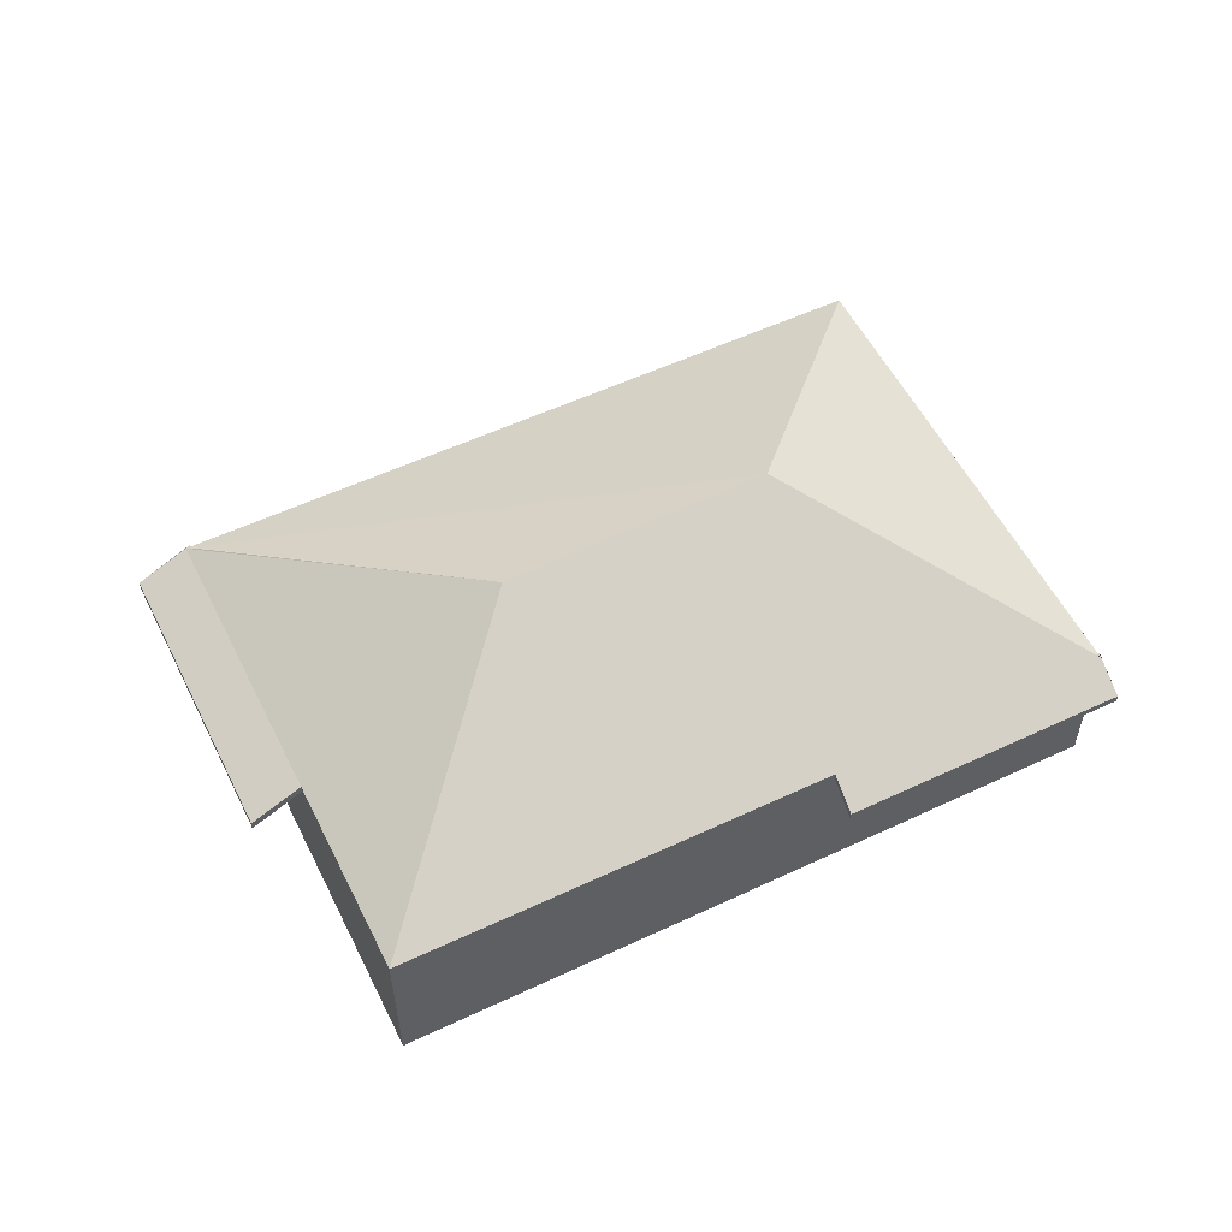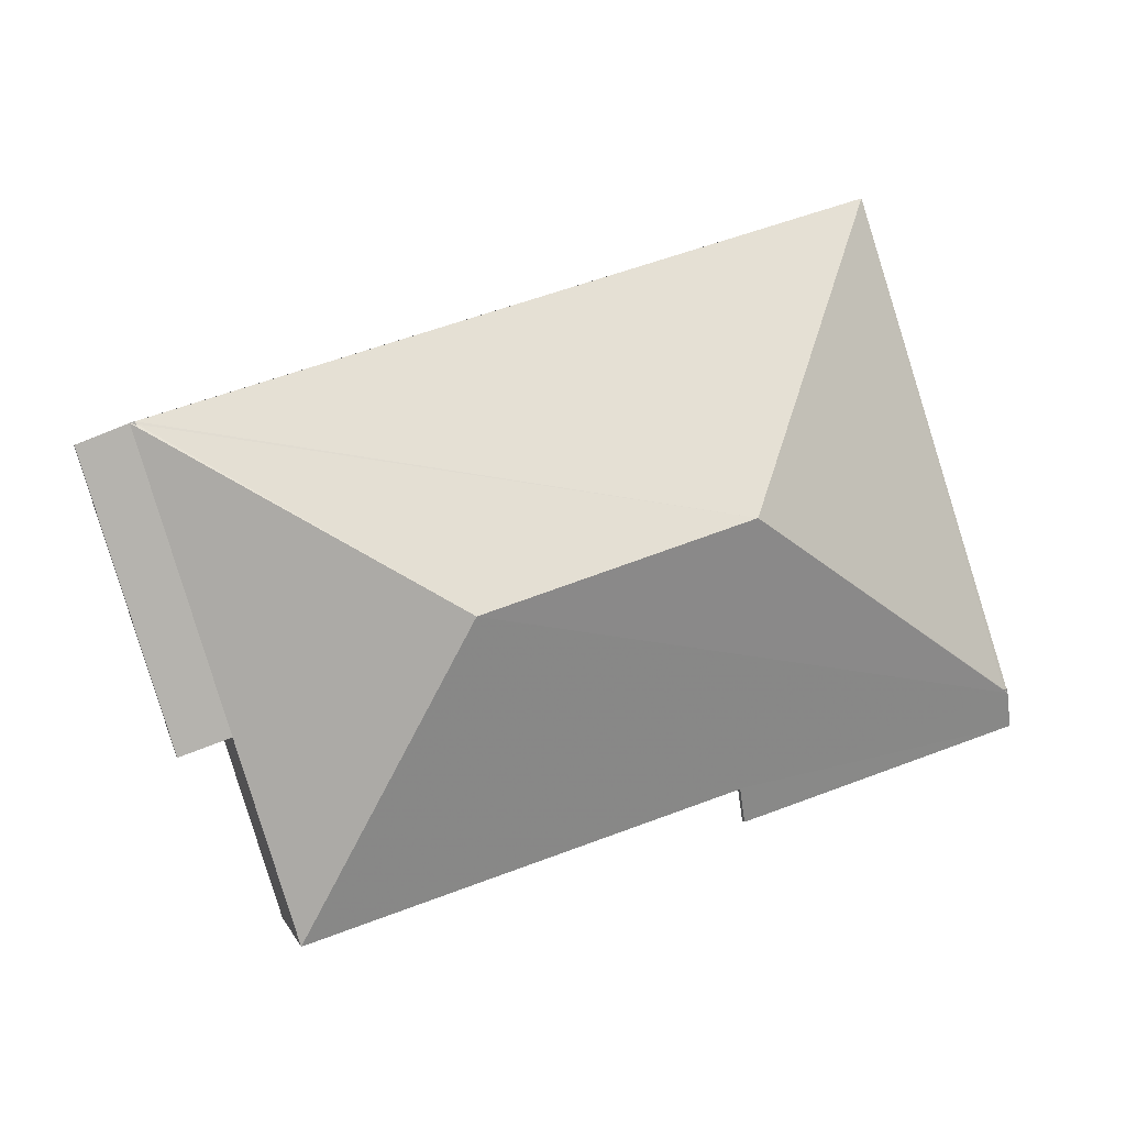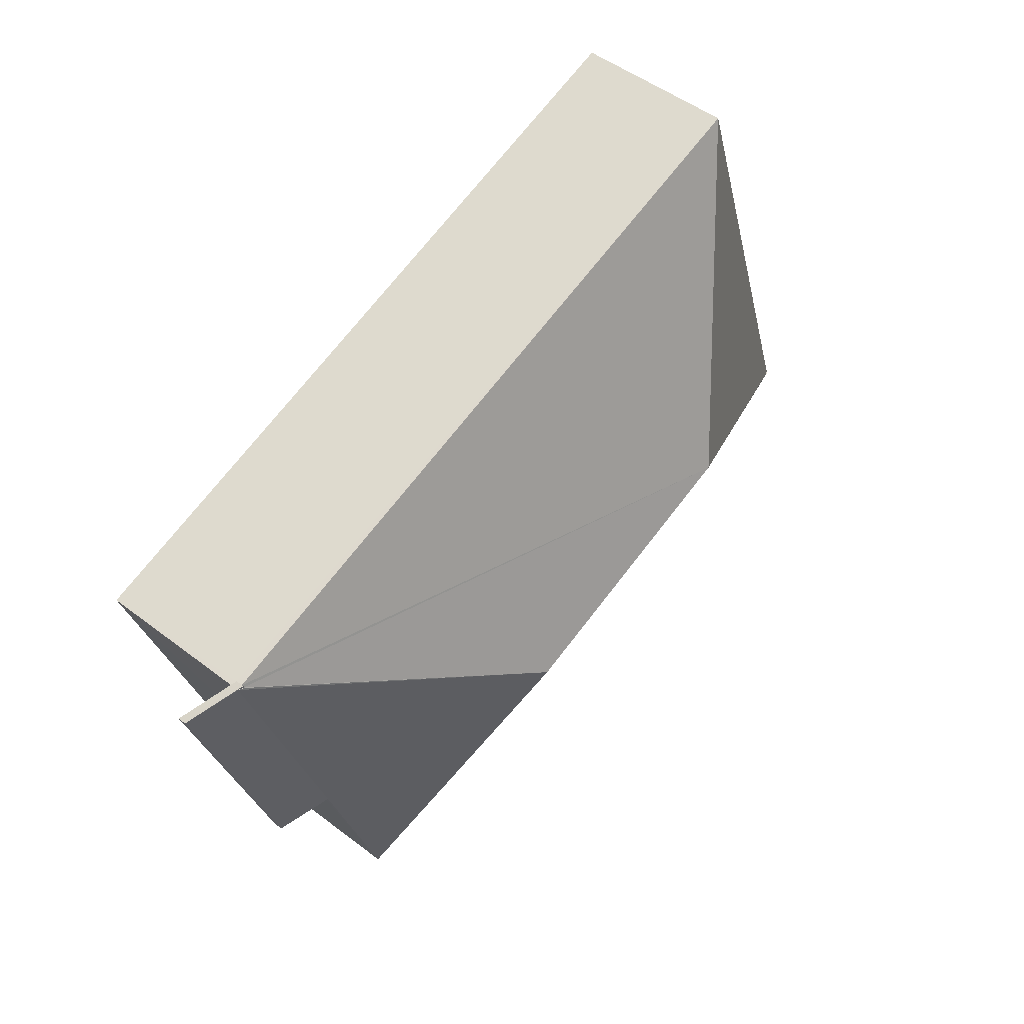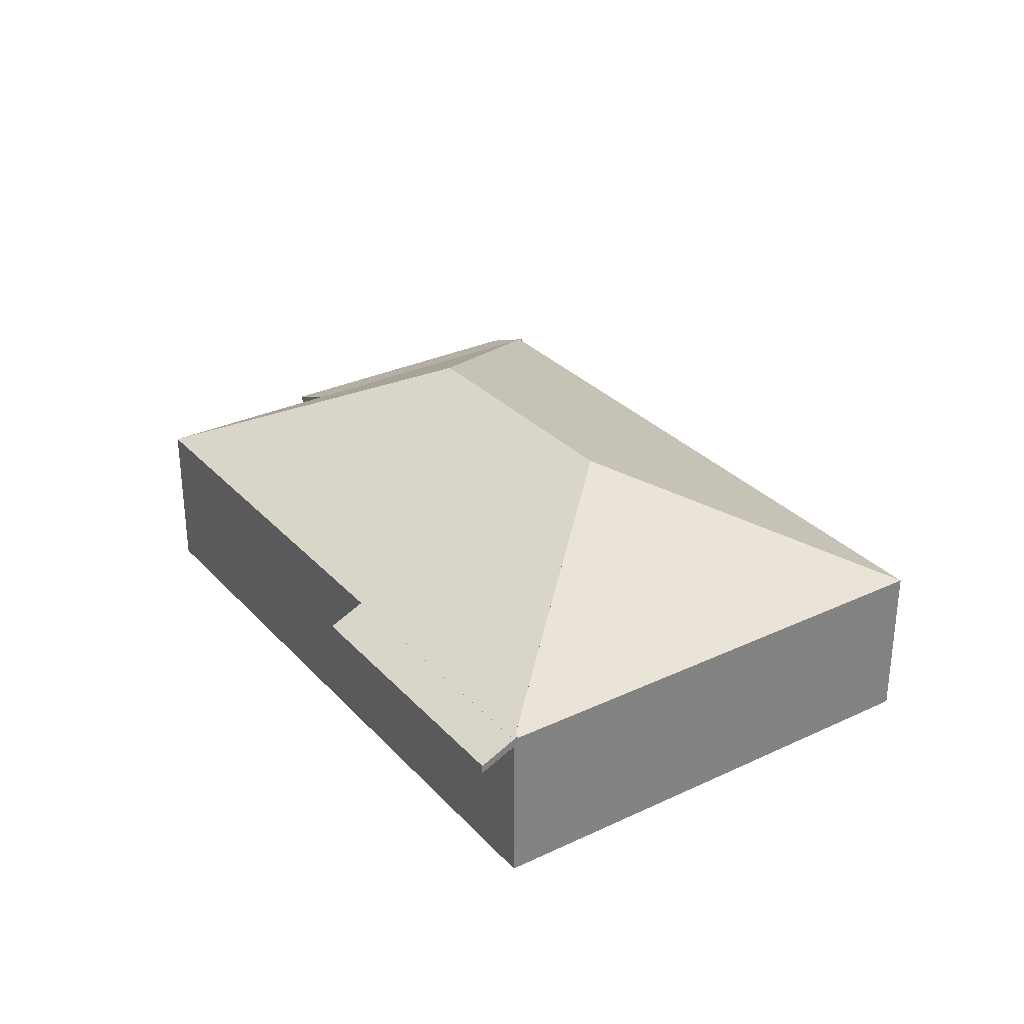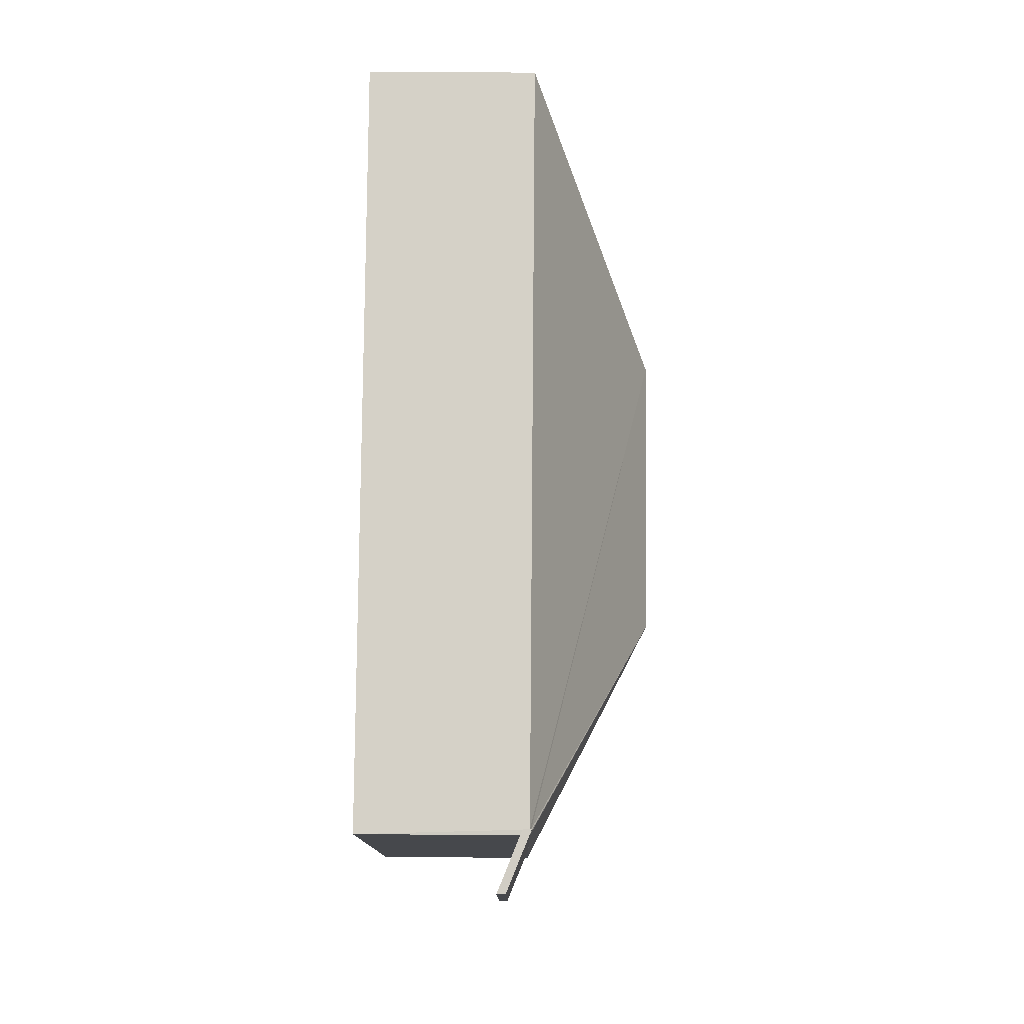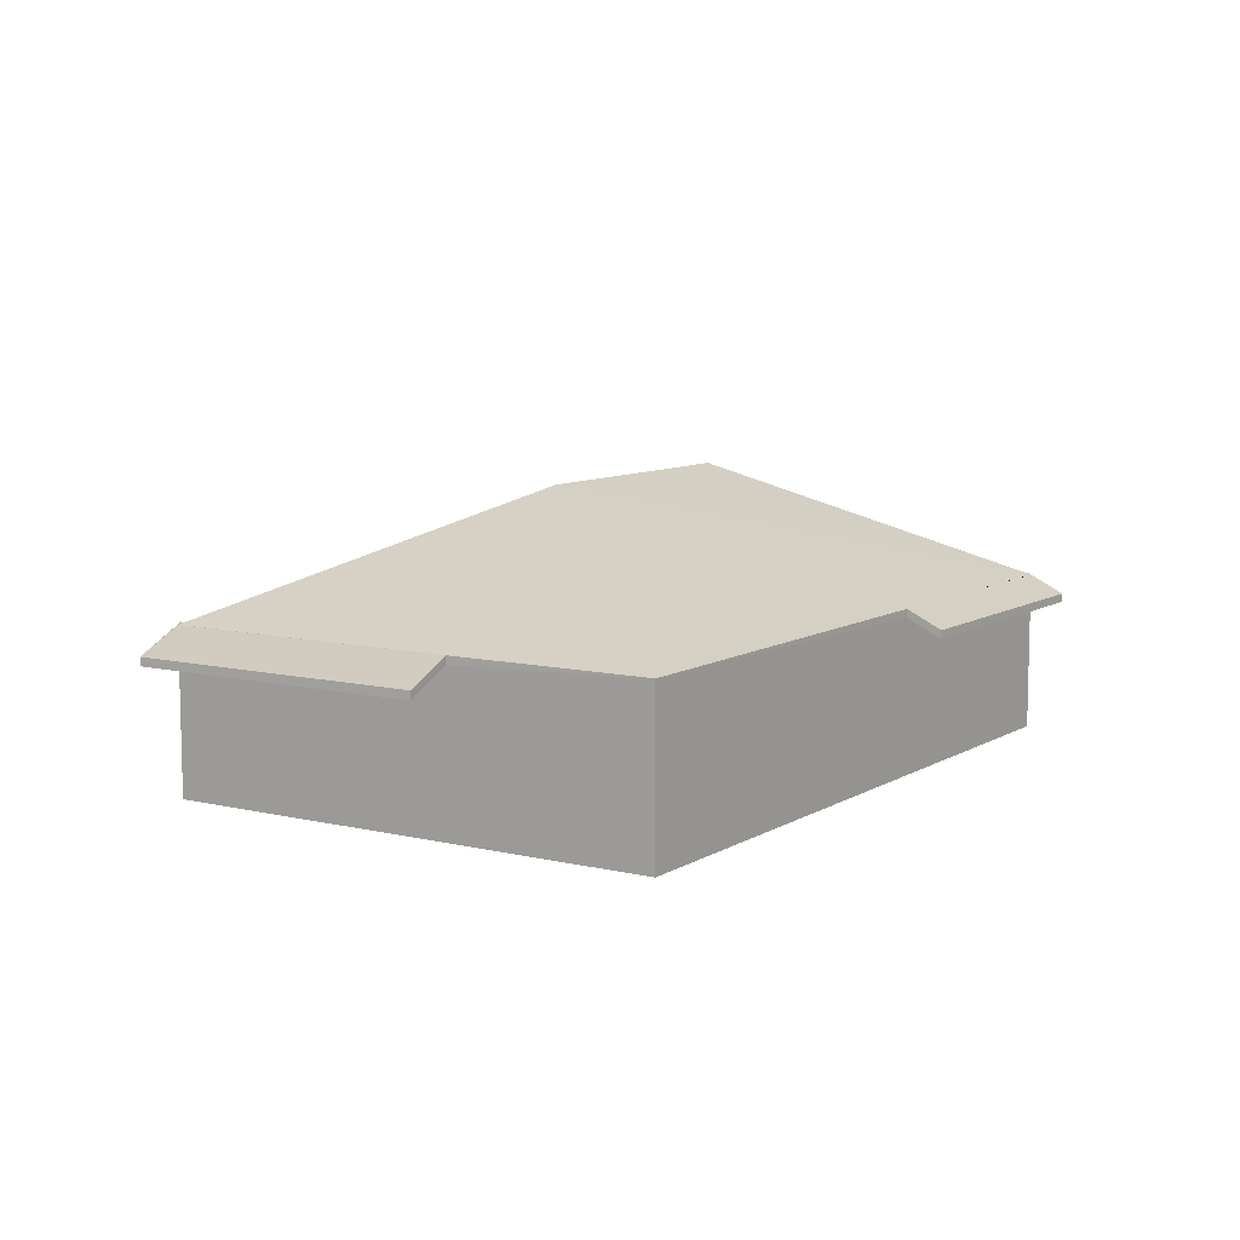
<metadata>
{"format":"obj","ext":"obj","renderer":"f3d","projection":"perspective","resolution":1024,"background":"white","views":[{"elev":55.5,"azim":-8.6,"up":"+Z"},{"elev":1.3,"azim":-12.9,"up":"+Y"},{"elev":49.5,"azim":-49.7,"up":"+Y"},{"elev":30.4,"azim":73.6,"up":"+Z"},{"elev":61.0,"azim":-89.5,"up":"+Y"},{"elev":8.7,"azim":-39.3,"up":"+Z"}]}
</metadata>
<code>
v -8.912e+04 -1.008e+05 1.696
v -8.911e+04 -1.008e+05 1.695
v -8.911e+04 -1.008e+05 1.697
v -8.912e+04 -1.008e+05 1.698
v -8.911e+04 -1.008e+05 4.111
v -8.911e+04 -1.008e+05 4.415
v -8.911e+04 -1.008e+05 4.109
v -8.911e+04 -1.008e+05 4.413
v -8.911e+04 -1.008e+05 4.449
v -8.911e+04 -1.008e+05 4.449
v -8.912e+04 -1.008e+05 4.45
v -8.912e+04 -1.008e+05 4.412
v -8.912e+04 -1.008e+05 4.031
v -8.912e+04 -1.008e+05 4.031
v -8.912e+04 -1.008e+05 4.412
v -8.912e+04 -1.008e+05 4.45
v -8.912e+04 -1.008e+05 4.568
v -8.912e+04 -1.008e+05 4.565
v -8.912e+04 -1.008e+05 4.6
v -8.912e+04 -1.008e+05 4.587
v -8.912e+04 -1.008e+05 6.73
v -8.911e+04 -1.008e+05 6.729
v -8.912e+04 -1.008e+05 4.565
v -8.911e+04 -1.008e+05 4.563
v -8.912e+04 -1.008e+05 4.565
v -8.911e+04 -1.008e+05 4.565
v -8.911e+04 -1.008e+05 4.261
v -8.911e+04 -1.008e+05 4.259
v -8.911e+04 -1.008e+05 4.565
v -8.911e+04 -1.008e+05 4.563
v -8.911e+04 -1.008e+05 4.565
v -8.911e+04 -1.008e+05 4.599
v -8.911e+04 -1.008e+05 4.599
v -8.912e+04 -1.008e+05 4.567
v -8.911e+04 -1.008e+05 4.565
v -8.912e+04 -1.008e+05 4.562
v -8.912e+04 -1.008e+05 4.562
v -8.912e+04 -1.008e+05 4.181
v -8.912e+04 -1.008e+05 4.181
v -8.912e+04 -1.008e+05 4.6
f 1 2 3
f 4 1 3
f 5 6 7
f 7 8 9
f 9 8 10
f 6 8 7
f 11 12 13
f 14 13 15
f 16 12 11
f 13 12 15
f 17 18 19
f 20 19 21
f 20 21 22
f 19 18 21
f 23 22 24
f 23 20 22
f 25 18 17
f 26 22 21
f 27 28 29
f 30 29 28
f 31 32 33
f 28 32 30
f 30 32 31
f 34 21 18
f 21 34 26
f 26 33 22
f 22 33 24
f 24 33 35
f 31 33 26
f 36 37 38
f 36 38 39
f 19 40 17
f 37 40 38
f 17 40 25
f 25 40 37
f 15 39 14
f 15 36 39
f 11 38 40
f 11 13 38
f 11 23 16
f 20 40 19
f 40 23 11
f 20 23 40
f 30 31 26
f 10 35 9
f 9 35 32
f 35 33 32
f 25 37 18
f 6 5 27
f 29 6 27
f 36 18 37
f 18 36 34
f 12 1 15
f 4 34 15
f 1 4 15
f 15 34 36
f 9 32 28
f 7 9 28
f 24 35 10
f 24 10 2
f 10 3 2
f 10 8 3
f 3 6 4
f 6 34 4
f 29 26 34
f 3 8 6
f 30 26 29
f 6 29 34
f 28 27 5
f 7 28 5
f 1 16 2
f 2 16 24
f 12 16 1
f 24 16 23
f 39 38 13
f 14 39 13

</code>
